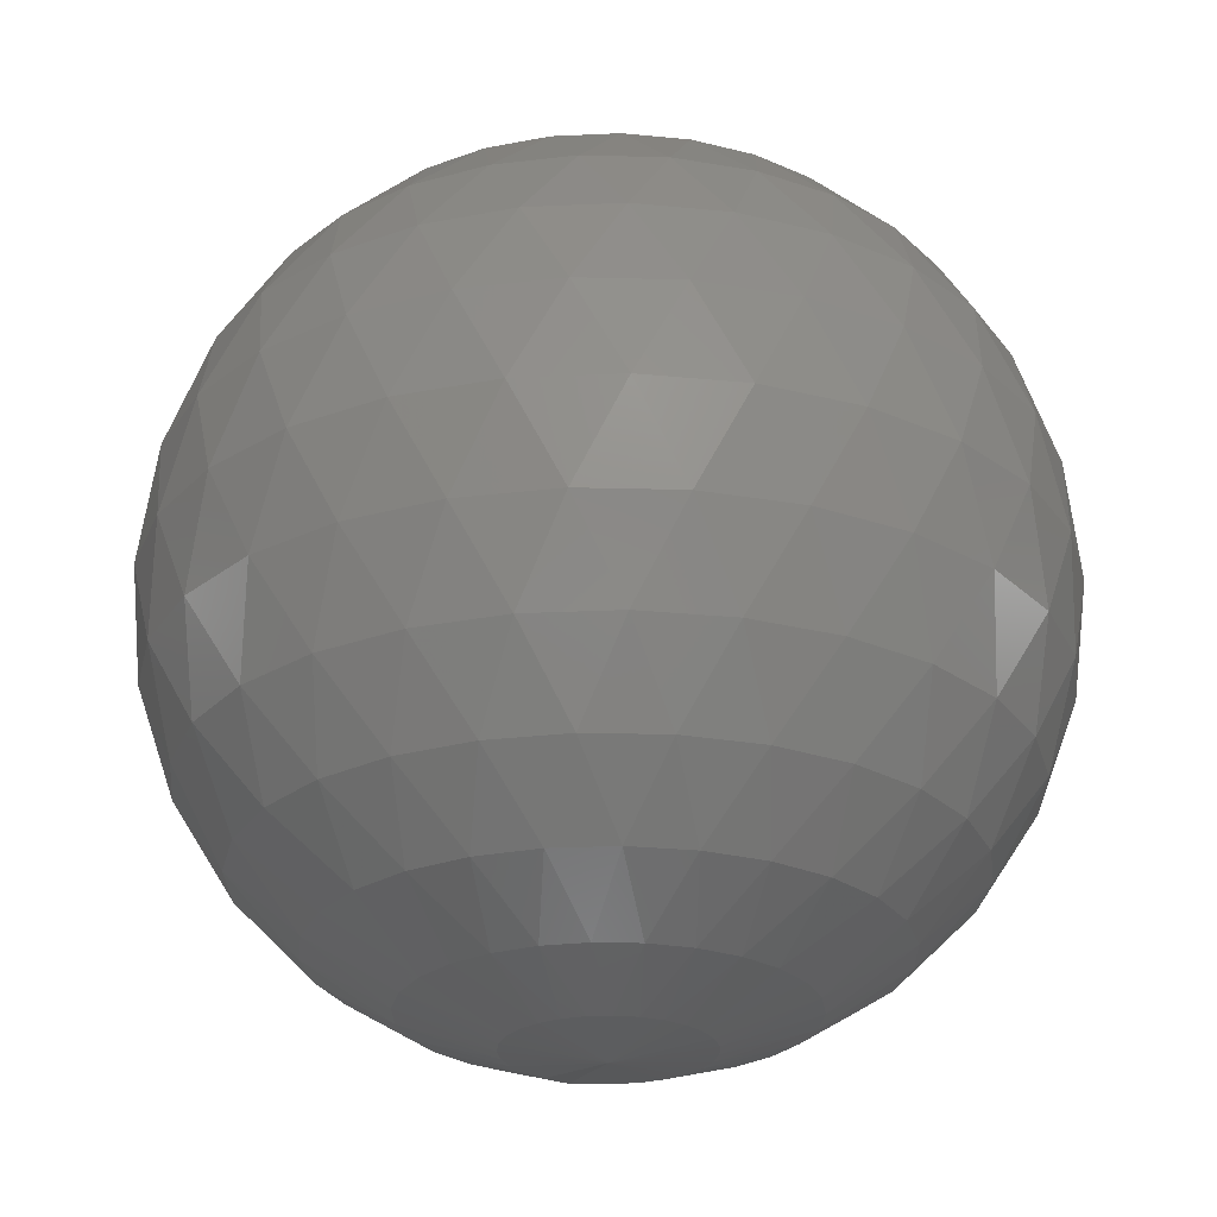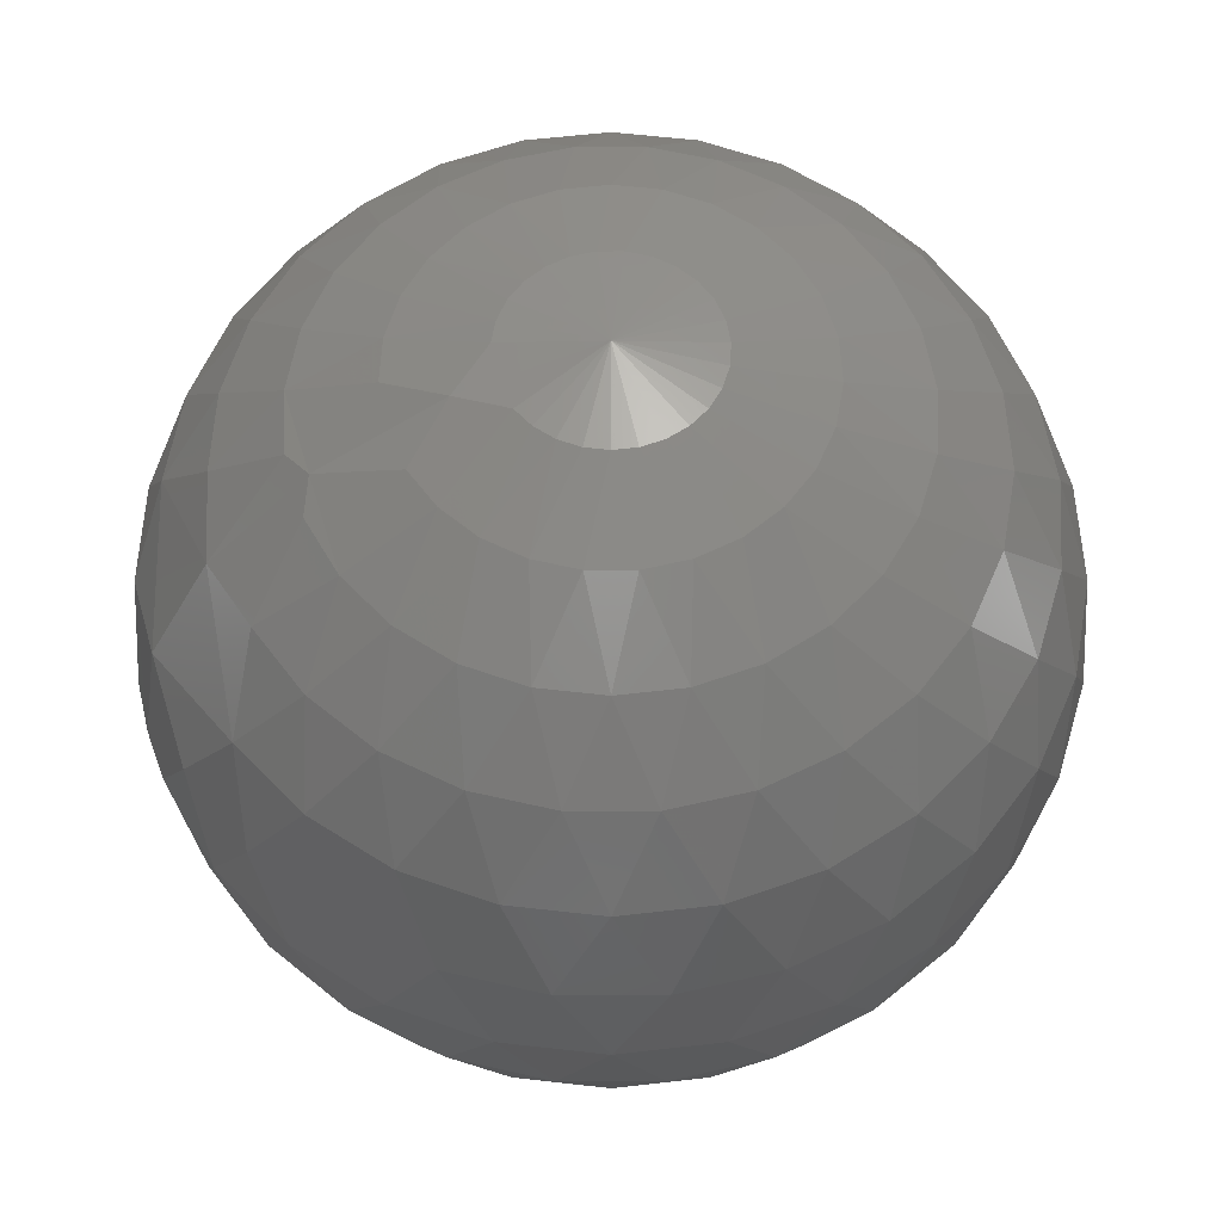
<metadata>
{"format":"stl","ext":"stl","renderer":"f3d","projection":"perspective","resolution":1024,"background":"white","views":[{"elev":-25.6,"azim":-105.7,"up":"+Z"},{"elev":60.2,"azim":163.3,"up":"+Z"}]}
</metadata>
<code>
# stl→obj: 348 verts, 692 faces
v 0.006273 0.002283 0.2708
v 0.009271 -0 0.2715
v 0 -0 0.27
v 0.005577 0.003668 0.2708
v 0.004581 0.004856 0.2708
v 0.01267 0.003002 0.273
v 0.01763 -0 0.2757
v 0.003338 0.005781 0.2708
v 0.01163 0.005842 0.273
v 0.001915 0.006395 0.2708
v 0.009971 0.008367 0.273
v 0.000388 0.006664 0.2708
v 0.007773 0.01044 0.273
v 0.01758 0.006397 0.2765
v -0.001159 0.006574 0.2708
v 0.005156 0.01195 0.273
v 0.01563 0.01028 0.2765
v -0.002644 0.00613 0.2708
v 0.00226 0.01282 0.273
v 0.01284 0.01361 0.2765
v -0.003986 0.005355 0.2708
v 0.02282 0.005409 0.2813
v 0.02427 -0 0.2824
v -0.000757 0.01299 0.273
v 0.009352 0.0162 0.2765
v -0.005114 0.004291 0.2708
v 0.02096 0.01053 0.2813
v -0.003733 0.01247 0.273
v 0.005365 0.01792 0.2765
v -0.005966 0.002996 0.2708
v 0.01797 0.01508 0.2813
v -0.006508 0.01127 0.273
v 0.02685 0.003138 0.287
v 0.02853 -0 0.2907
v 0.001088 0.01867 0.2765
v -0.006496 0.00154 0.2708
v 0.01401 0.01881 0.2813
v -0.008932 0.009468 0.273
v 0.0254 0.009244 0.287
v -0.003248 0.01842 0.2765
v -0.006676 0 0.2708
v 0.00929 0.02154 0.2813
v -0.01087 0.007153 0.273
v 0.02258 0.01485 0.287
v -0.007409 0.01717 0.2765
v -0.006496 -0.00154 0.2708
v 0.004073 0.0231 0.2813
v -0.01223 0.004452 0.273
v 0.01855 0.01966 0.287
v -0.01117 0.015 0.2765
v -0.005966 -0.002996 0.2708
v 0.02846 0.006745 0.2933
v 0.03 -0 0.3
v -0.001364 0.02341 0.2813
v -0.01293 0.001511 0.273
v 0.01351 0.02341 0.287
v -0.01433 0.01202 0.2765
v -0.005114 -0.004291 0.2708
v 0.02614 0.01313 0.2933
v -0.006727 0.02247 0.2813
v -0.01293 -0.001511 0.273
v 0.007752 0.02589 0.287
v -0.01672 0.008395 0.2765
v -0.003986 -0.005355 0.2708
v 0.02241 0.0188 0.2933
v -0.01173 0.02031 0.2813
v -0.01223 -0.004452 0.273
v 0.0298 0.003483 0.3
v 0.001572 0.02698 0.287
v -0.0182 0.004314 0.2765
v -0.002644 -0.00613 0.2708
v 0.01747 0.02346 0.2933
v -0.0161 0.01706 0.2813
v -0.01087 -0.007153 0.273
v 0.02819 0.01026 0.3
v -0.004694 0.02662 0.287
v -0.0187 0 0.2765
v -0.001159 -0.006574 0.2708
v 0.01158 0.02686 0.2933
v -0.0196 0.01289 0.2813
v -0.008932 -0.009468 0.273
v 0.02507 0.01648 0.3
v -0.01071 0.02482 0.287
v -0.0182 -0.004314 0.2765
v 0.000388 -0.006664 0.2708
v 0.005079 0.0288 0.2933
v -0.02204 0.008022 0.2813
v -0.006508 -0.01127 0.273
v 0.02059 0.02182 0.3
v -0.01614 0.02168 0.287
v -0.01672 -0.008395 0.2765
v 0.02846 0.006745 0.3067
v 0.02853 -0 0.3093
v 0.001915 -0.006395 0.2708
v -0.001701 0.0292 0.2933
v -0.0233 0.002723 0.2813
v -0.003733 -0.01247 0.273
v 0.015 0.02598 0.3
v -0.02071 0.01737 0.287
v -0.01433 -0.01202 0.2765
v 0.02614 0.01313 0.3067
v 0.003338 -0.005781 0.2708
v -0.008388 0.02802 0.2933
v -0.0233 -0.002723 0.2813
v -0.000757 -0.01299 0.273
v 0.008604 0.02874 0.3
v -0.02415 0.01213 0.287
v -0.01117 -0.015 0.2765
v 0.02241 0.0188 0.3067
v 0.004581 -0.004856 0.2708
v -0.01462 0.02533 0.2933
v -0.02204 -0.008022 0.2813
v 0.00226 -0.01282 0.273
v 0.001744 0.02995 0.3
v -0.0263 0.006233 0.287
v -0.007409 -0.01717 0.2765
v 0.01747 0.02346 0.3067
v 0.005577 -0.003668 0.2708
v -0.02007 0.02127 0.2933
v -0.0196 -0.01289 0.2813
v 0.0254 0.009244 0.313
v 0.02427 -0 0.3176
v 0.005156 -0.01195 0.273
v -0.005209 0.02954 0.3
v -0.02703 0 0.287
v -0.003248 -0.01842 0.2765
v 0.01158 0.02686 0.3067
v 0.006273 -0.002283 0.2708
v -0.02444 0.01607 0.2933
v -0.0161 -0.01706 0.2813
v 0.02258 0.01485 0.313
v 0.007773 -0.01044 0.273
v -0.01188 0.02755 0.3
v -0.0263 -0.006233 0.287
v 0.001088 -0.01867 0.2765
v 0.005079 0.0288 0.3067
v -0.02748 0.01 0.2933
v -0.01173 -0.02031 0.2813
v 0.01855 0.01966 0.313
v 0.009971 -0.008367 0.273
v -0.01792 0.02406 0.3
v -0.02415 -0.01213 0.287
v 0.02282 0.005409 0.3187
v 0.005365 -0.01792 0.2765
v -0.001701 0.0292 0.3067
v -0.02905 0.003395 0.2933
v -0.006727 -0.02247 0.2813
v 0.01351 0.02341 0.313
v 0.01163 -0.005842 0.273
v -0.02298 0.01928 0.3
v -0.02071 -0.01737 0.287
v 0.02096 0.01053 0.3187
v 0.009352 -0.0162 0.2765
v -0.008388 0.02802 0.3067
v -0.02905 -0.003395 0.2933
v -0.001364 -0.02341 0.2813
v 0.007752 0.02589 0.313
v 0.01267 -0.003002 0.273
v -0.02681 0.01346 0.3
v -0.01614 -0.02168 0.287
v 0.01797 0.01508 0.3187
v 0.01284 -0.01361 0.2765
v -0.01462 0.02533 0.3067
v -0.02748 -0.01 0.2933
v 0.01858 0.002171 0.3235
v 0.01763 -0 0.3243
v 0.004073 -0.0231 0.2813
v 0.001572 0.02698 0.313
v -0.02919 0.006918 0.3
v -0.01071 -0.02482 0.287
v 0.01401 0.01881 0.3187
v 0.01563 -0.01028 0.2765
v -0.02007 0.02127 0.3067
v -0.02444 -0.01607 0.2933
v 0.01758 0.006397 0.3235
v 0.00929 -0.02154 0.2813
v -0.004694 0.02662 0.313
v -0.03 0 0.3
v -0.004694 -0.02662 0.287
v 0.00929 0.02154 0.3187
v 0.01758 -0.006397 0.2765
v -0.02444 0.01607 0.3067
v -0.02007 -0.02127 0.2933
v 0.01563 0.01028 0.3235
v 0.01401 -0.01881 0.2813
v -0.01071 0.02482 0.313
v -0.02919 -0.006918 0.3
v 0.001572 -0.02698 0.287
v 0.004073 0.0231 0.3187
v 0.01858 -0.002171 0.2765
v -0.02748 0.01 0.3067
v -0.01462 -0.02533 0.2933
v 0.01284 0.01361 0.3235
v 0.01797 -0.01508 0.2813
v -0.01614 0.02168 0.313
v -0.02681 -0.01346 0.3
v 0.01267 0.003002 0.327
v 0.009271 -0 0.3285
v 0.007752 -0.02589 0.287
v -0.001364 0.02341 0.3187
v -0.02905 0.003395 0.3067
v -0.008388 -0.02802 0.2933
v 0.009352 0.0162 0.3235
v 0.02096 -0.01053 0.2813
v -0.02071 0.01737 0.313
v -0.02298 -0.01928 0.3
v 0.01163 0.005842 0.327
v 0.01351 -0.02341 0.287
v -0.006727 0.02247 0.3187
v -0.02905 -0.003395 0.3067
v -0.001701 -0.0292 0.2933
v 0.005365 0.01792 0.3235
v 0.02282 -0.005409 0.2813
v -0.02415 0.01213 0.313
v -0.01792 -0.02406 0.3
v 0.009971 0.008367 0.327
v 0.01855 -0.01966 0.287
v -0.01173 0.02031 0.3187
v -0.02748 -0.01 0.3067
v 0.005079 -0.0288 0.2933
v 0.001088 0.01867 0.3235
v -0.0263 0.006233 0.313
v -0.01188 -0.02755 0.3
v 0.007773 0.01044 0.327
v 0.02258 -0.01485 0.287
v -0.0161 0.01706 0.3187
v -0.02444 -0.01607 0.3067
v 0.006273 0.002283 0.3292
v 0 -0 0.33
v 0.01158 -0.02686 0.2933
v -0.003248 0.01842 0.3235
v -0.02703 0 0.313
v -0.005209 -0.02954 0.3
v 0.005156 0.01195 0.327
v 0.0254 -0.009244 0.287
v -0.0196 0.01289 0.3187
v -0.02007 -0.02127 0.3067
v 0.005577 0.003668 0.3292
v 0.01747 -0.02346 0.2933
v -0.007409 0.01717 0.3235
v -0.0263 -0.006233 0.313
v 0.001744 -0.02995 0.3
v 0.00226 0.01282 0.327
v -0.02204 0.008022 0.3187
v -0.01462 -0.02533 0.3067
v 0.004581 0.004856 0.3292
v 0.02241 -0.0188 0.2933
v -0.01117 0.015 0.3235
v -0.02415 -0.01213 0.313
v 0.008604 -0.02874 0.3
v -0.000757 0.01299 0.327
v -0.0233 0.002723 0.3187
v -0.008388 -0.02802 0.3067
v 0.003338 0.005781 0.3292
v 0.02614 -0.01313 0.2933
v -0.01433 0.01202 0.3235
v -0.02071 -0.01737 0.313
v 0.015 -0.02598 0.3
v -0.003733 0.01247 0.327
v -0.0233 -0.002723 0.3187
v -0.001701 -0.0292 0.3067
v 0.001915 0.006395 0.3292
v 0.02846 -0.006745 0.2933
v -0.01672 0.008395 0.3235
v -0.01614 -0.02168 0.313
v 0.02059 -0.02182 0.3
v -0.006508 0.01127 0.327
v -0.02204 -0.008022 0.3187
v 0.005079 -0.0288 0.3067
v 0.000388 0.006664 0.3292
v -0.0182 0.004314 0.3235
v -0.01071 -0.02482 0.313
v 0.02507 -0.01648 0.3
v -0.008932 0.009468 0.327
v -0.0196 -0.01289 0.3187
v 0.01158 -0.02686 0.3067
v -0.001159 0.006574 0.3292
v -0.0187 0 0.3235
v -0.004694 -0.02662 0.313
v 0.02819 -0.01026 0.3
v -0.01087 0.007153 0.327
v -0.0161 -0.01706 0.3187
v 0.01747 -0.02346 0.3067
v -0.002644 0.00613 0.3292
v -0.0182 -0.004314 0.3235
v 0.001572 -0.02698 0.313
v 0.0298 -0.003483 0.3
v -0.01223 0.004452 0.327
v -0.01173 -0.02031 0.3187
v 0.02241 -0.0188 0.3067
v -0.003986 0.005355 0.3292
v -0.01672 -0.008395 0.3235
v 0.007752 -0.02589 0.313
v -0.01293 0.001511 0.327
v -0.006727 -0.02247 0.3187
v 0.02614 -0.01313 0.3067
v -0.005114 0.004291 0.3292
v -0.01433 -0.01202 0.3235
v 0.01351 -0.02341 0.313
v -0.01293 -0.001511 0.327
v -0.001364 -0.02341 0.3187
v 0.02846 -0.006745 0.3067
v -0.005966 0.002996 0.3292
v -0.01117 -0.015 0.3235
v 0.01855 -0.01966 0.313
v -0.01223 -0.004452 0.327
v 0.004073 -0.0231 0.3187
v -0.006496 0.00154 0.3292
v -0.007409 -0.01717 0.3235
v 0.02258 -0.01485 0.313
v -0.01087 -0.007153 0.327
v 0.00929 -0.02154 0.3187
v -0.006676 0 0.3292
v -0.003248 -0.01842 0.3235
v 0.0254 -0.009244 0.313
v -0.008932 -0.009468 0.327
v 0.01401 -0.01881 0.3187
v -0.006496 -0.00154 0.3292
v 0.001088 -0.01867 0.3235
v -0.006508 -0.01127 0.327
v 0.01797 -0.01508 0.3187
v -0.005966 -0.002996 0.3292
v 0.005365 -0.01792 0.3235
v -0.003733 -0.01247 0.327
v 0.02096 -0.01053 0.3187
v -0.005114 -0.004291 0.3292
v 0.009352 -0.0162 0.3235
v -0.000757 -0.01299 0.327
v 0.02282 -0.005409 0.3187
v -0.003986 -0.005355 0.3292
v 0.01284 -0.01361 0.3235
v 0.00226 -0.01282 0.327
v -0.002644 -0.00613 0.3292
v 0.01563 -0.01028 0.3235
v 0.005156 -0.01195 0.327
v -0.001159 -0.006574 0.3292
v 0.01758 -0.006397 0.3235
v 0.007773 -0.01044 0.327
v 0.000388 -0.006664 0.3292
v 0.01858 -0.002171 0.3235
v 0.009971 -0.008367 0.327
v 0.001915 -0.006395 0.3292
v 0.01163 -0.005842 0.327
v 0.003338 -0.005781 0.3292
v 0.01267 -0.003002 0.327
v 0.004581 -0.004856 0.3292
v 0.005577 -0.003668 0.3292
v 0.006273 -0.002283 0.3292
f 1 2 3
f 4 1 3
f 5 4 3
f 6 7 2
f 6 2 1
f 8 5 3
f 9 6 1
f 9 1 4
f 10 8 3
f 11 4 5
f 11 9 4
f 12 10 3
f 13 11 5
f 13 5 8
f 14 7 6
f 14 6 9
f 15 12 3
f 16 8 10
f 16 13 8
f 17 9 11
f 17 14 9
f 18 15 3
f 19 10 12
f 19 16 10
f 20 11 13
f 20 17 11
f 21 18 3
f 22 23 7
f 22 7 14
f 24 19 12
f 24 12 15
f 25 20 13
f 25 13 16
f 26 21 3
f 27 14 17
f 27 22 14
f 28 24 15
f 28 15 18
f 29 16 19
f 29 25 16
f 30 26 3
f 31 27 17
f 31 17 20
f 32 28 18
f 32 18 21
f 33 34 23
f 35 29 19
f 35 19 24
f 36 30 3
f 37 20 25
f 37 31 20
f 38 32 21
f 38 21 26
f 39 22 27
f 39 23 22
f 39 33 23
f 39 34 33
f 40 24 28
f 40 35 24
f 41 36 3
f 42 25 29
f 42 37 25
f 43 26 30
f 43 38 26
f 44 39 27
f 44 27 31
f 45 40 28
f 45 28 32
f 46 41 3
f 47 42 29
f 47 29 35
f 48 30 36
f 48 43 30
f 49 31 37
f 49 44 31
f 50 32 38
f 50 45 32
f 51 46 3
f 52 53 34
f 52 34 39
f 54 47 35
f 54 35 40
f 55 48 36
f 55 36 41
f 56 37 42
f 56 49 37
f 57 38 43
f 57 50 38
f 58 51 3
f 59 39 44
f 59 52 39
f 60 54 40
f 60 40 45
f 61 41 46
f 61 55 41
f 62 42 47
f 62 56 42
f 63 43 48
f 63 57 43
f 64 58 3
f 65 44 49
f 65 59 44
f 66 45 50
f 66 60 45
f 67 61 46
f 67 46 51
f 68 53 52
f 69 62 47
f 69 47 54
f 70 63 48
f 70 48 55
f 71 64 3
f 72 65 49
f 72 49 56
f 73 66 50
f 73 50 57
f 74 67 51
f 74 51 58
f 75 68 52
f 75 52 59
f 76 69 54
f 76 54 60
f 77 55 61
f 77 70 55
f 78 71 3
f 79 72 56
f 79 56 62
f 80 57 63
f 80 73 57
f 81 74 58
f 81 58 64
f 82 75 59
f 82 59 65
f 83 60 66
f 83 76 60
f 84 77 61
f 84 61 67
f 85 78 3
f 86 62 69
f 86 79 62
f 87 80 63
f 87 63 70
f 88 64 71
f 88 81 64
f 89 65 72
f 89 82 65
f 90 83 66
f 90 66 73
f 91 67 74
f 91 84 67
f 92 93 53
f 92 68 75
f 92 53 68
f 94 85 3
f 95 69 76
f 95 86 69
f 96 70 77
f 96 87 70
f 97 71 78
f 97 88 71
f 98 89 72
f 98 72 79
f 99 73 80
f 99 90 73
f 100 74 81
f 100 91 74
f 101 75 82
f 101 92 75
f 102 94 3
f 103 95 76
f 103 76 83
f 104 96 77
f 104 77 84
f 105 97 78
f 105 78 85
f 106 98 79
f 106 79 86
f 107 99 80
f 107 80 87
f 108 100 81
f 108 81 88
f 109 101 82
f 109 82 89
f 110 102 3
f 111 103 83
f 111 83 90
f 112 104 84
f 112 84 91
f 113 105 85
f 113 85 94
f 114 86 95
f 114 106 86
f 115 87 96
f 115 107 87
f 116 88 97
f 116 108 88
f 117 89 98
f 117 109 89
f 118 110 3
f 119 111 90
f 119 90 99
f 120 91 100
f 120 112 91
f 121 122 93
f 121 92 101
f 121 93 92
f 123 113 94
f 123 94 102
f 124 95 103
f 124 114 95
f 125 115 96
f 125 96 104
f 126 116 97
f 126 97 105
f 127 117 98
f 127 98 106
f 128 3 2
f 128 118 3
f 129 99 107
f 129 119 99
f 130 120 100
f 130 100 108
f 131 121 101
f 131 101 109
f 132 102 110
f 132 123 102
f 133 103 111
f 133 124 103
f 134 104 112
f 134 125 104
f 135 105 113
f 135 126 105
f 136 106 114
f 136 127 106
f 137 129 107
f 137 107 115
f 138 130 108
f 138 108 116
f 139 131 109
f 139 109 117
f 140 110 118
f 140 132 110
f 141 133 111
f 141 111 119
f 142 112 120
f 142 134 112
f 143 122 121
f 144 135 113
f 144 113 123
f 145 136 114
f 145 114 124
f 146 137 115
f 146 115 125
f 147 138 116
f 147 116 126
f 148 139 117
f 148 117 127
f 149 140 118
f 149 118 128
f 150 119 129
f 150 141 119
f 151 142 120
f 151 120 130
f 152 121 131
f 152 143 121
f 153 123 132
f 153 144 123
f 154 124 133
f 154 145 124
f 155 125 134
f 155 146 125
f 156 147 126
f 156 126 135
f 157 127 136
f 157 148 127
f 158 2 7
f 158 149 128
f 158 128 2
f 159 150 129
f 159 129 137
f 160 130 138
f 160 151 130
f 161 131 139
f 161 152 131
f 162 153 132
f 162 132 140
f 163 133 141
f 163 154 133
f 164 134 142
f 164 155 134
f 165 166 122
f 165 122 143
f 167 135 144
f 167 156 135
f 168 136 145
f 168 157 136
f 169 137 146
f 169 159 137
f 170 138 147
f 170 160 138
f 171 139 148
f 171 161 139
f 172 140 149
f 172 162 140
f 173 141 150
f 173 163 141
f 174 142 151
f 174 164 142
f 175 165 143
f 175 143 152
f 175 166 165
f 176 144 153
f 176 167 144
f 177 145 154
f 177 168 145
f 178 169 146
f 178 146 155
f 179 170 147
f 179 147 156
f 180 171 148
f 180 148 157
f 181 172 149
f 181 158 7
f 181 149 158
f 182 173 150
f 182 150 159
f 183 174 151
f 183 151 160
f 184 175 152
f 184 152 161
f 185 176 153
f 185 153 162
f 186 177 154
f 186 154 163
f 187 155 164
f 187 178 155
f 188 179 156
f 188 156 167
f 189 157 168
f 189 180 157
f 190 7 23
f 190 181 7
f 191 182 159
f 191 159 169
f 192 160 170
f 192 183 160
f 193 184 161
f 193 161 171
f 194 185 162
f 194 162 172
f 195 163 173
f 195 186 163
f 196 164 174
f 196 187 164
f 197 198 166
f 197 166 175
f 199 188 167
f 199 167 176
f 200 168 177
f 200 189 168
f 201 191 169
f 201 169 178
f 202 170 179
f 202 192 170
f 203 171 180
f 203 193 171
f 204 172 181
f 204 194 172
f 205 195 173
f 205 173 182
f 206 174 183
f 206 196 174
f 207 175 184
f 207 197 175
f 208 199 176
f 208 176 185
f 209 177 186
f 209 200 177
f 210 201 178
f 210 178 187
f 211 179 188
f 211 202 179
f 212 203 180
f 212 180 189
f 213 204 181
f 213 190 23
f 213 181 190
f 214 205 182
f 214 182 191
f 215 206 183
f 215 183 192
f 216 207 184
f 216 184 193
f 217 208 185
f 217 185 194
f 218 209 186
f 218 186 195
f 219 210 187
f 219 187 196
f 220 211 188
f 220 188 199
f 221 189 200
f 221 212 189
f 222 214 191
f 222 191 201
f 223 192 202
f 223 215 192
f 224 193 203
f 224 216 193
f 225 194 204
f 225 217 194
f 226 218 195
f 226 195 205
f 227 219 196
f 227 196 206
f 228 229 198
f 228 197 207
f 228 198 197
f 230 199 208
f 230 220 199
f 231 200 209
f 231 221 200
f 232 201 210
f 232 222 201
f 233 202 211
f 233 223 202
f 234 224 203
f 234 203 212
f 235 23 34
f 235 204 213
f 235 213 23
f 235 225 204
f 236 205 214
f 236 226 205
f 237 206 215
f 237 227 206
f 238 229 228
f 238 207 216
f 238 228 207
f 239 208 217
f 239 230 208
f 240 209 218
f 240 231 209
f 241 210 219
f 241 232 210
f 242 211 220
f 242 233 211
f 243 234 212
f 243 212 221
f 244 214 222
f 244 236 214
f 245 237 215
f 245 215 223
f 246 238 216
f 246 229 238
f 246 216 224
f 247 239 217
f 247 217 225
f 248 240 218
f 248 218 226
f 249 219 227
f 249 241 219
f 250 242 220
f 250 220 230
f 251 243 221
f 251 221 231
f 252 222 232
f 252 244 222
f 253 223 233
f 253 245 223
f 254 229 246
f 254 246 224
f 254 224 234
f 255 225 235
f 255 247 225
f 256 226 236
f 256 248 226
f 257 227 237
f 257 249 227
f 258 230 239
f 258 250 230
f 259 251 231
f 259 231 240
f 260 232 241
f 260 252 232
f 261 233 242
f 261 253 233
f 262 234 243
f 262 254 234
f 262 229 254
f 263 34 53
f 263 255 235
f 263 235 34
f 264 236 244
f 264 256 236
f 265 257 237
f 265 237 245
f 266 239 247
f 266 258 239
f 267 240 248
f 267 259 240
f 268 241 249
f 268 260 241
f 269 261 242
f 269 242 250
f 270 229 262
f 270 243 251
f 270 262 243
f 271 244 252
f 271 264 244
f 272 245 253
f 272 265 245
f 273 247 255
f 273 266 247
f 274 248 256
f 274 267 248
f 275 249 257
f 275 268 249
f 276 250 258
f 276 269 250
f 277 270 251
f 277 251 259
f 277 229 270
f 278 271 252
f 278 252 260
f 279 272 253
f 279 253 261
f 280 273 255
f 280 255 263
f 281 274 256
f 281 256 264
f 282 257 265
f 282 275 257
f 283 276 258
f 283 258 266
f 284 259 267
f 284 229 277
f 284 277 259
f 285 260 268
f 285 278 260
f 286 279 261
f 286 261 269
f 287 280 263
f 287 263 53
f 288 281 264
f 288 264 271
f 289 282 265
f 289 265 272
f 290 266 273
f 290 283 266
f 291 229 284
f 291 284 267
f 291 267 274
f 292 285 268
f 292 268 275
f 293 269 276
f 293 286 269
f 294 288 271
f 294 271 278
f 295 289 272
f 295 272 279
f 296 273 280
f 296 290 273
f 297 274 281
f 297 291 274
f 297 229 291
f 298 275 282
f 298 292 275
f 299 293 276
f 299 276 283
f 300 278 285
f 300 294 278
f 301 279 286
f 301 295 279
f 302 53 93
f 302 287 53
f 302 280 287
f 302 296 280
f 303 229 297
f 303 281 288
f 303 297 281
f 304 282 289
f 304 298 282
f 305 283 290
f 305 299 283
f 306 300 285
f 306 285 292
f 307 286 293
f 307 301 286
f 308 303 288
f 308 288 294
f 308 229 303
f 309 304 289
f 309 289 295
f 310 305 290
f 310 290 296
f 311 306 292
f 311 292 298
f 312 307 293
f 312 293 299
f 313 229 308
f 313 308 294
f 313 294 300
f 314 295 301
f 314 309 295
f 315 296 302
f 315 93 122
f 315 310 296
f 315 302 93
f 316 298 304
f 316 311 298
f 317 312 299
f 317 299 305
f 318 313 300
f 318 300 306
f 318 229 313
f 319 301 307
f 319 314 301
f 320 316 304
f 320 304 309
f 321 317 305
f 321 305 310
f 322 318 306
f 322 306 311
f 322 229 318
f 323 319 307
f 323 307 312
f 324 309 314
f 324 320 309
f 325 310 315
f 325 321 310
f 326 311 316
f 326 322 311
f 326 229 322
f 327 312 317
f 327 323 312
f 328 324 314
f 328 314 319
f 329 315 122
f 329 325 315
f 330 326 316
f 330 316 320
f 330 229 326
f 331 317 321
f 331 327 317
f 332 319 323
f 332 328 319
f 333 320 324
f 333 330 320
f 333 229 330
f 334 331 321
f 334 321 325
f 335 323 327
f 335 332 323
f 336 324 328
f 336 229 333
f 336 333 324
f 337 325 329
f 337 334 325
f 338 335 327
f 338 327 331
f 339 336 328
f 339 328 332
f 339 229 336
f 340 166 337
f 340 337 329
f 340 122 166
f 340 329 122
f 341 338 331
f 341 331 334
f 342 332 335
f 342 339 332
f 342 229 339
f 343 334 337
f 343 341 334
f 344 229 342
f 344 342 335
f 344 335 338
f 345 337 166
f 345 166 198
f 345 343 337
f 346 229 344
f 346 344 338
f 346 338 341
f 347 341 343
f 347 229 346
f 347 346 341
f 348 198 229
f 348 345 198
f 348 343 345
f 348 229 347
f 348 347 343

</code>
